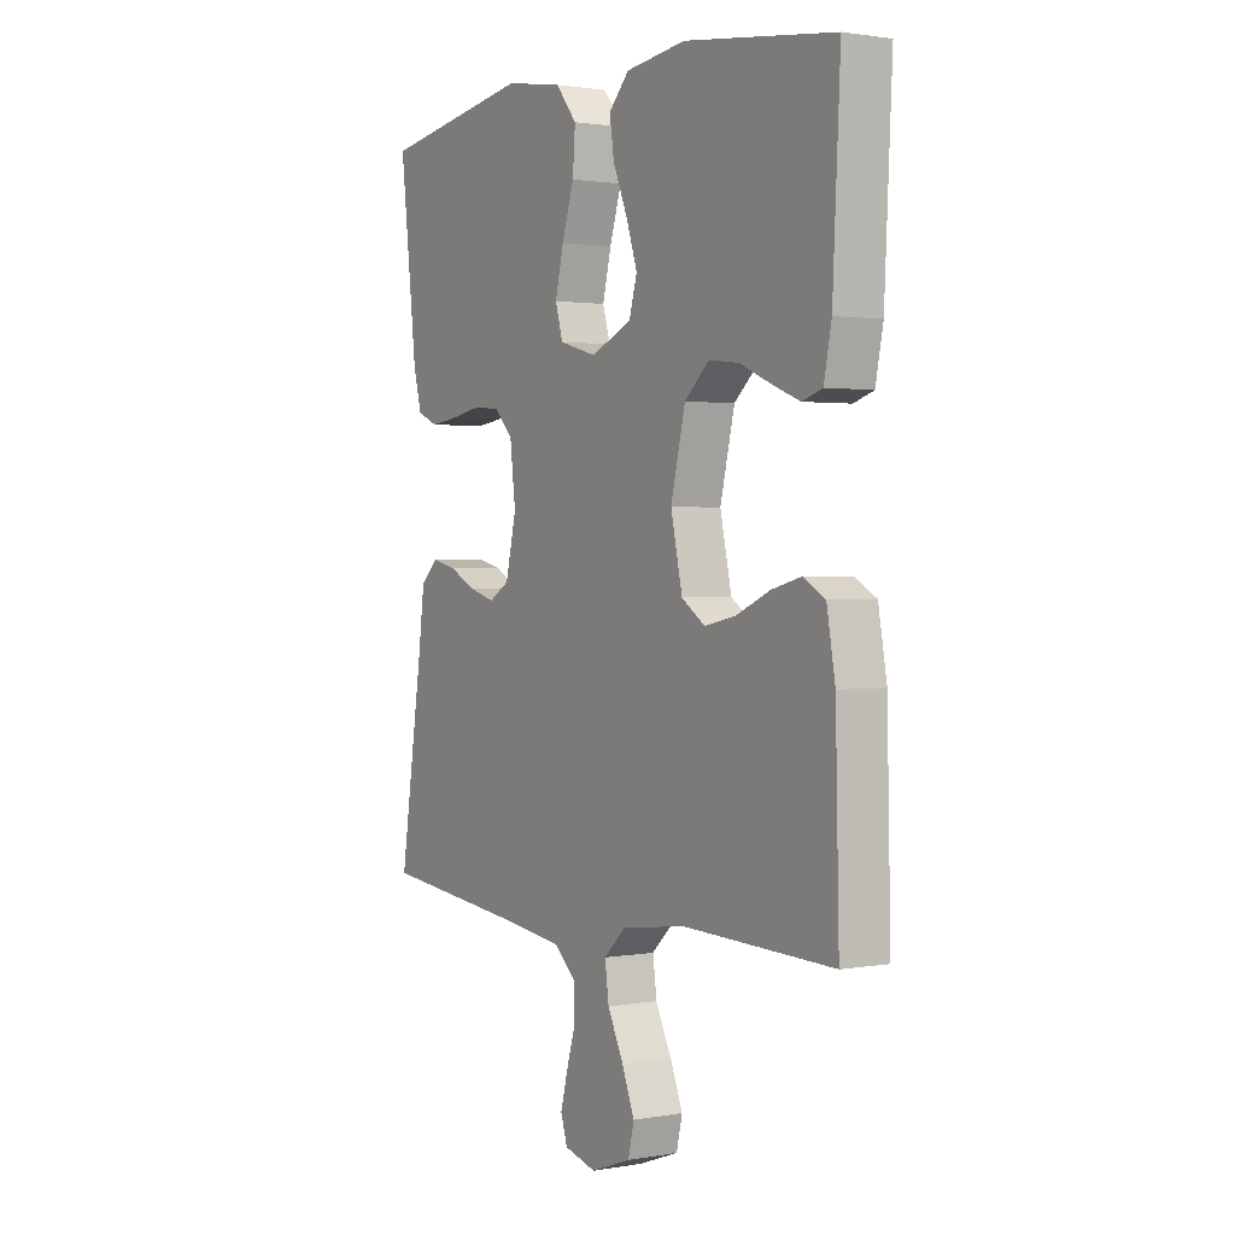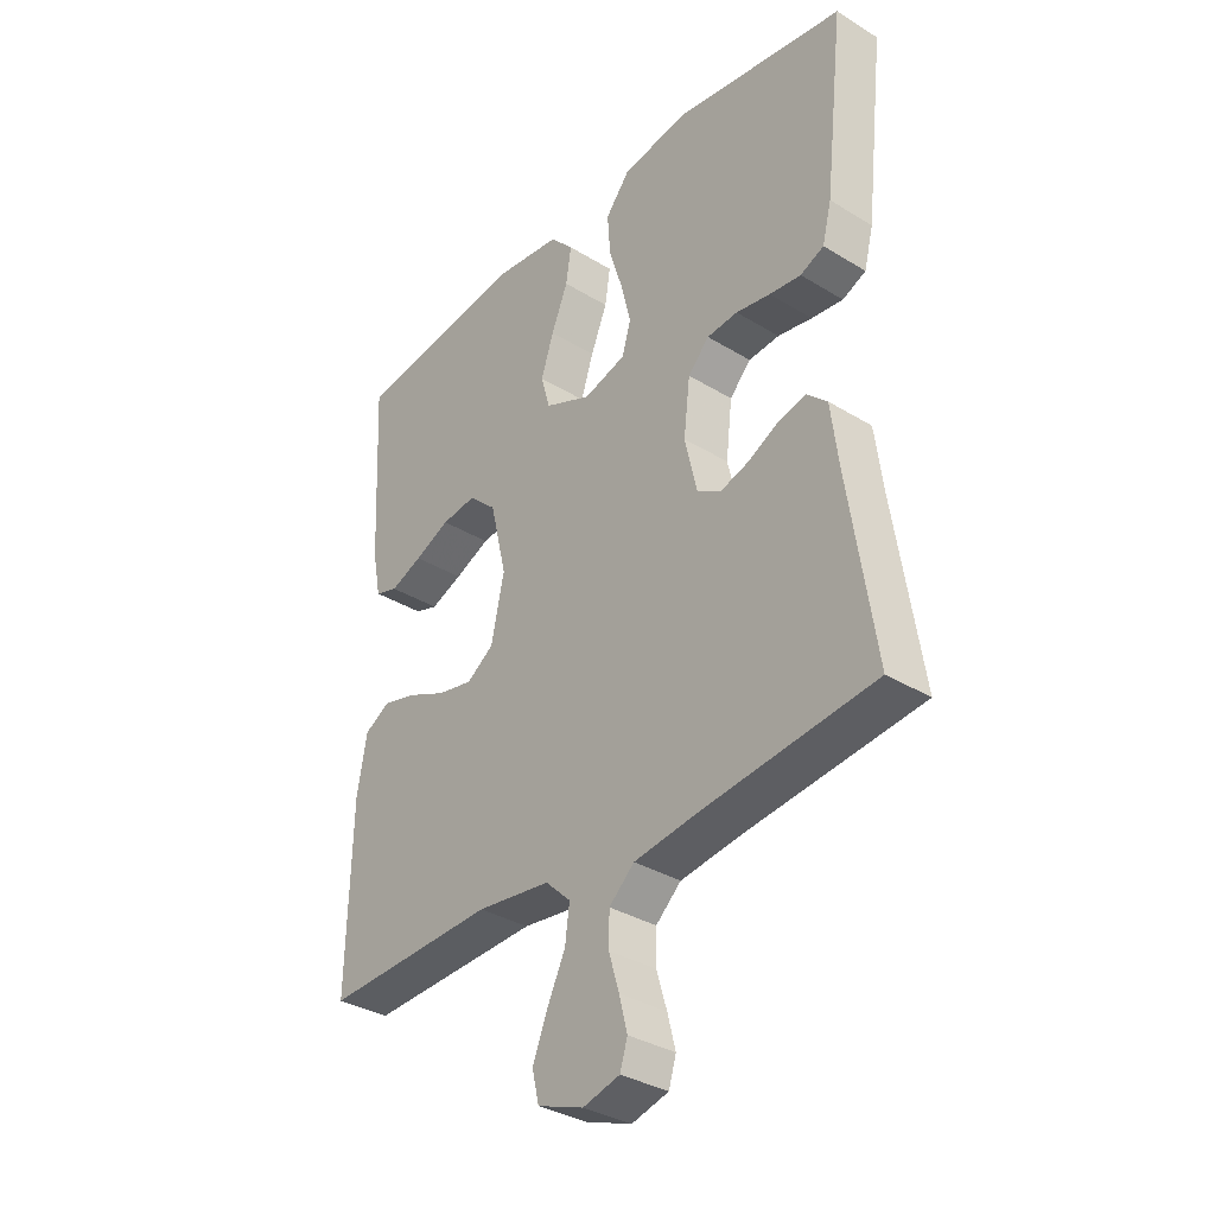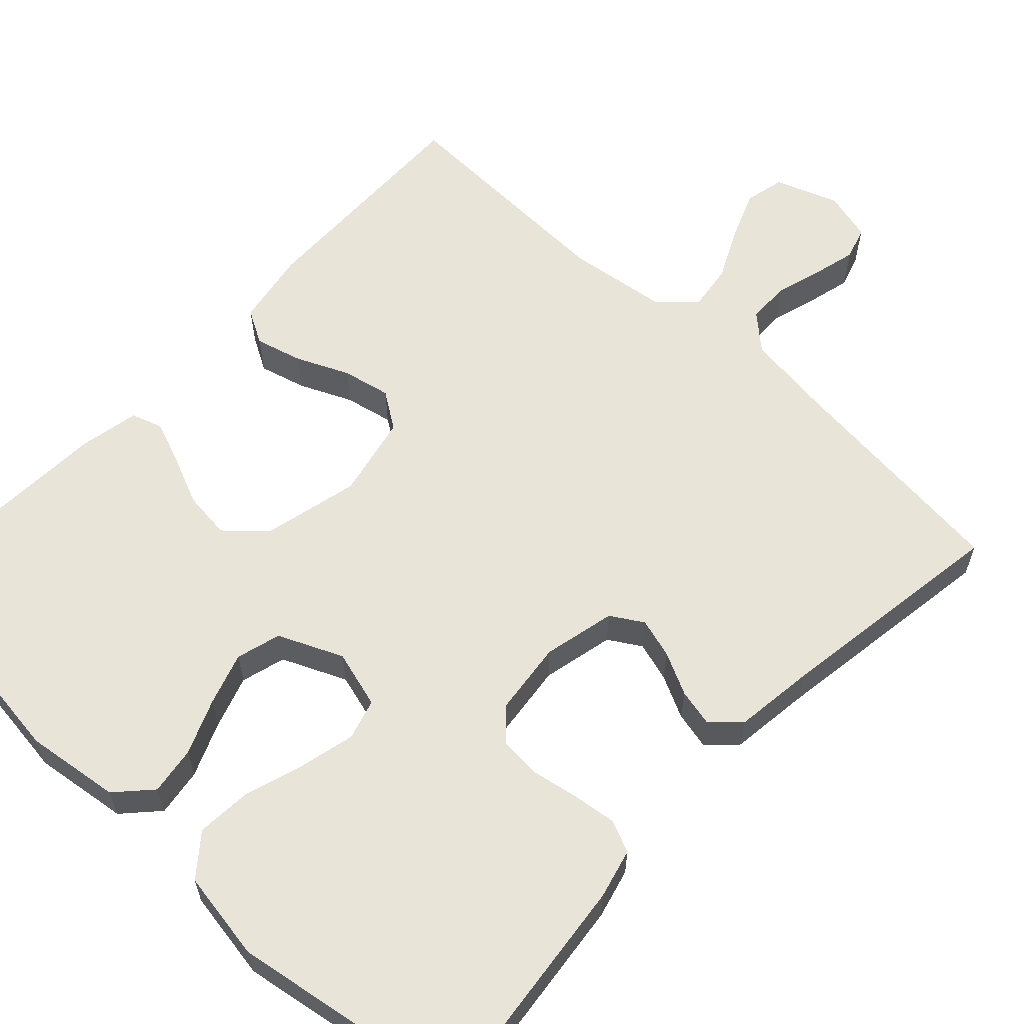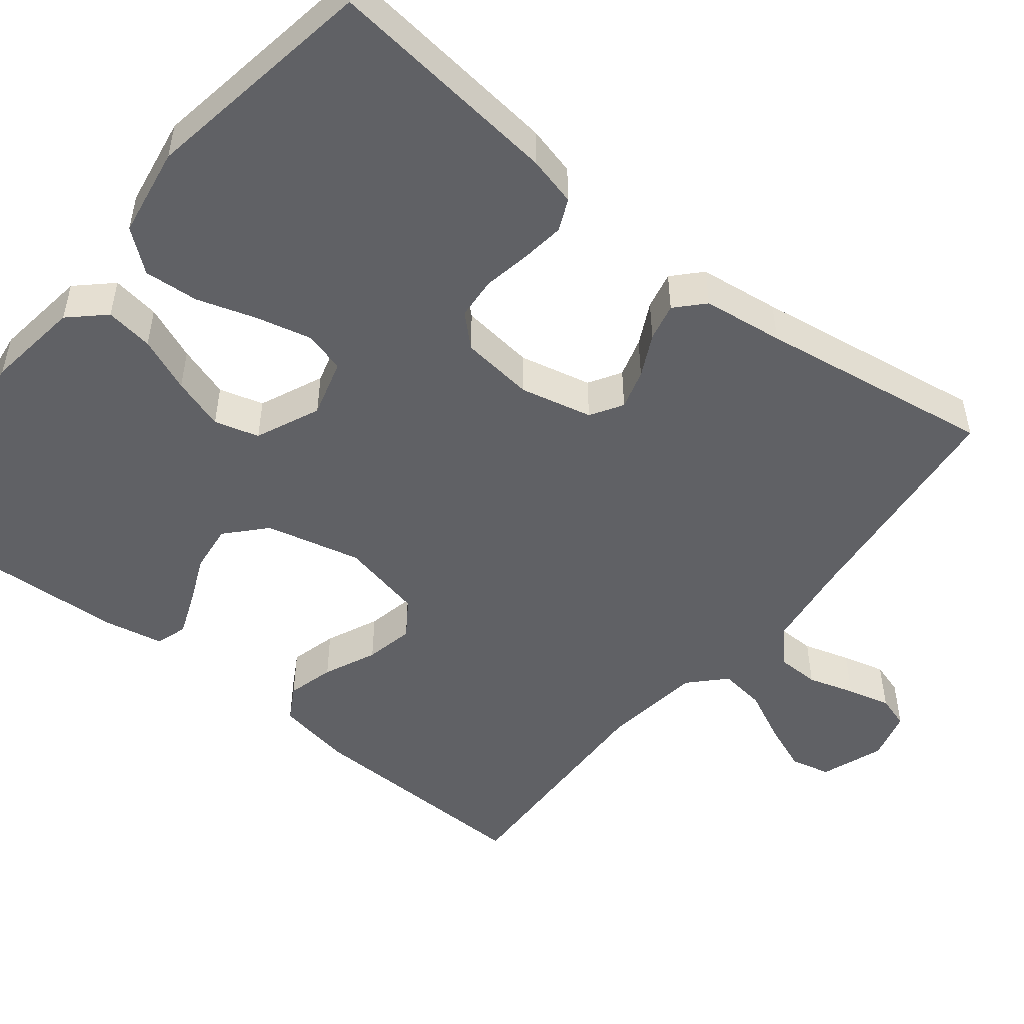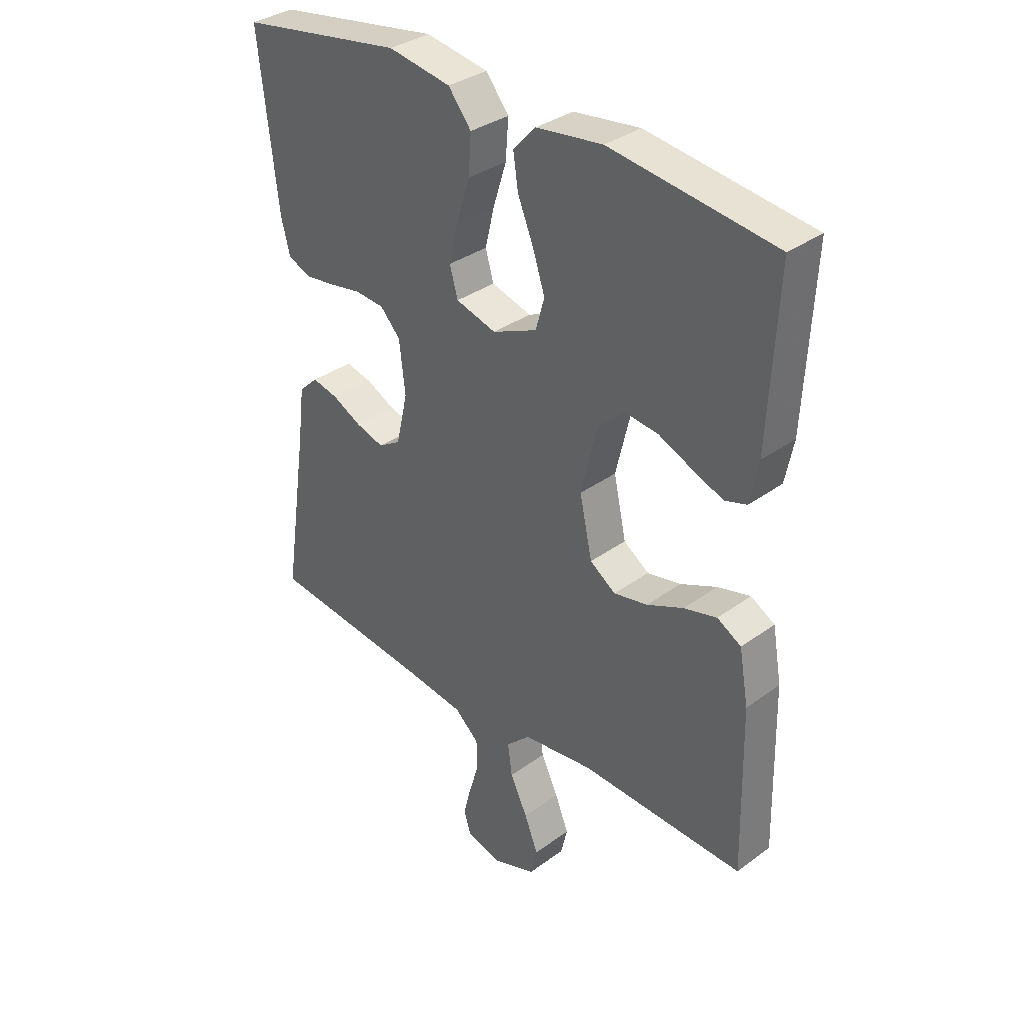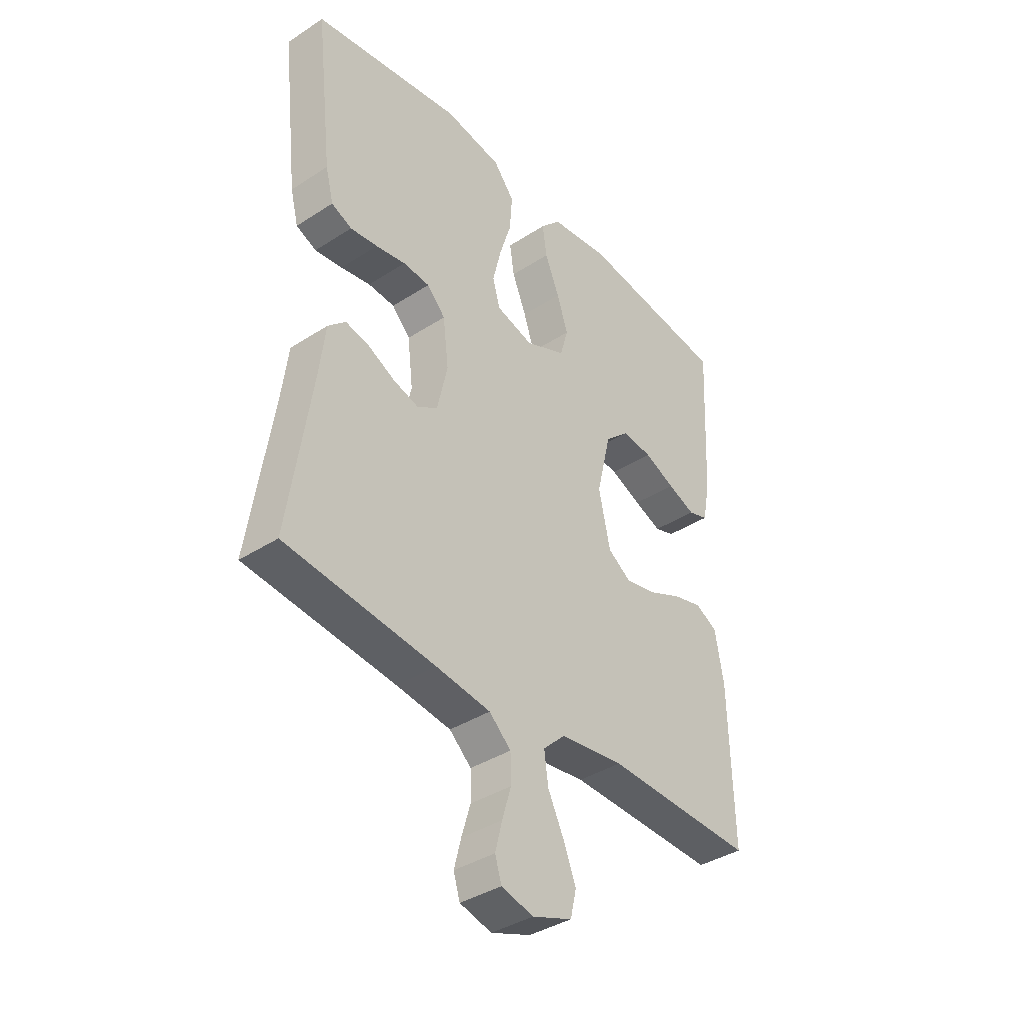
<metadata>
{"format":"obj","ext":"obj","renderer":"f3d","projection":"perspective","resolution":1024,"background":"white","views":[{"elev":1.5,"azim":-122.3,"up":"+Z"},{"elev":-34.5,"azim":50.6,"up":"+Z"},{"elev":60.4,"azim":43.1,"up":"+Y"},{"elev":-50.1,"azim":51.5,"up":"+Y"},{"elev":34.4,"azim":-134.4,"up":"+Z"},{"elev":-38.4,"azim":129.3,"up":"+Z"}]}
</metadata>
<code>
v -0.5 0.07 -0.5
v -0.493 0.07 -0.2
v -0.476 0.07 -0.104
v -0.432 0.07 -0.079
v -0.372 0.07 -0.095
v -0.305 0.07 -0.125
v -0.243 0.07 -0.138
v -0.196 0.07 -0.106
v -0.173 0.07 0
v -0.202 0.07 0.122
v -0.251 0.07 0.167
v -0.312 0.07 0.16
v -0.374 0.07 0.133
v -0.43 0.07 0.111
v -0.47 0.07 0.124
v -0.485 0.07 0.2
v -0.5 0.07 0.5
v -0.2 0.07 0.539
v -0.079 0.07 0.523
v -0.038 0.07 0.479
v -0.047 0.07 0.418
v -0.076 0.07 0.348
v -0.098 0.07 0.281
v -0.082 0.07 0.224
v 0 0.07 0.188
v 0.074 0.07 0.209
v 0.089 0.07 0.261
v 0.072 0.07 0.332
v 0.048 0.07 0.408
v 0.043 0.07 0.478
v 0.085 0.07 0.53
v 0.2 0.07 0.549
v 0.5 0.07 0.5
v 0.466 0.07 0.2
v 0.45 0.07 0.137
v 0.409 0.07 0.119
v 0.354 0.07 0.126
v 0.294 0.07 0.137
v 0.24 0.07 0.133
v 0.203 0.07 0.094
v 0.192 0.07 0
v 0.213 0.07 -0.092
v 0.254 0.07 -0.117
v 0.305 0.07 -0.102
v 0.359 0.07 -0.075
v 0.407 0.07 -0.064
v 0.442 0.07 -0.097
v 0.455 0.07 -0.2
v 0.5 0.07 -0.5
v 0.2 0.07 -0.533
v 0.09 0.07 -0.548
v 0.046 0.07 -0.588
v 0.045 0.07 -0.643
v 0.063 0.07 -0.703
v 0.077 0.07 -0.758
v 0.064 0.07 -0.8
v 0 0.07 -0.817
v -0.08 0.07 -0.788
v -0.092 0.07 -0.737
v -0.067 0.07 -0.674
v -0.035 0.07 -0.608
v -0.027 0.07 -0.549
v -0.071 0.07 -0.507
v -0.2 0.07 -0.49
v -0.5 0 -0.5
v -0.493 0 -0.2
v -0.476 0 -0.104
v -0.432 0 -0.079
v -0.372 0 -0.095
v -0.305 0 -0.125
v -0.243 0 -0.138
v -0.196 0 -0.106
v -0.173 0 0
v -0.202 0 0.122
v -0.251 0 0.167
v -0.312 0 0.16
v -0.374 0 0.133
v -0.43 0 0.111
v -0.47 0 0.124
v -0.485 0 0.2
v -0.5 0 0.5
v -0.2 0 0.539
v -0.079 0 0.523
v -0.038 0 0.479
v -0.047 0 0.418
v -0.076 0 0.348
v -0.098 0 0.281
v -0.082 0 0.224
v 0 0 0.188
v 0.074 0 0.209
v 0.089 0 0.261
v 0.072 0 0.332
v 0.048 0 0.408
v 0.043 0 0.478
v 0.085 0 0.53
v 0.2 0 0.549
v 0.5 0 0.5
v 0.466 0 0.2
v 0.45 0 0.137
v 0.409 0 0.119
v 0.354 0 0.126
v 0.294 0 0.137
v 0.24 0 0.133
v 0.203 0 0.094
v 0.192 0 0
v 0.213 0 -0.092
v 0.254 0 -0.117
v 0.305 0 -0.102
v 0.359 0 -0.075
v 0.407 0 -0.064
v 0.442 0 -0.097
v 0.455 0 -0.2
v 0.5 0 -0.5
v 0.2 0 -0.533
v 0.09 0 -0.548
v 0.046 0 -0.588
v 0.045 0 -0.643
v 0.063 0 -0.703
v 0.077 0 -0.758
v 0.064 0 -0.8
v 0 0 -0.817
v -0.08 0 -0.788
v -0.092 0 -0.737
v -0.067 0 -0.674
v -0.035 0 -0.608
v -0.027 0 -0.549
v -0.071 0 -0.507
v -0.2 0 -0.49
f 59 60 61
f 58 59 61
f 57 58 61
f 56 57 61
f 55 56 61
f 54 55 61
f 53 54 61
f 52 53 61 62
f 51 52 62 63
f 48 49 50
f 50 51 63
f 48 50 63
f 47 48 63
f 46 47 63
f 45 46 63
f 44 45 63
f 36 37 38
f 35 36 38
f 34 35 38
f 33 34 38
f 32 33 38
f 31 32 38
f 30 31 38
f 29 30 38
f 28 29 38
f 27 28 38 39
f 26 27 39 40
f 20 21 22
f 19 20 22
f 18 19 22
f 17 18 22
f 16 17 22
f 15 16 22
f 14 15 22
f 13 14 22
f 12 13 22
f 11 12 22 23
f 10 11 23 24
f 4 5 6
f 3 4 6
f 2 3 6
f 1 2 6
f 64 1 6
f 64 6 7
f 43 44 63 64
f 64 7 8
f 43 64 8
f 42 43 8
f 41 42 8 9
f 41 9 10
f 40 41 10
f 26 40 10
f 25 26 10
f 10 24 25
f 125 124 123
f 125 123 122
f 125 122 121
f 125 121 120
f 125 120 119
f 125 119 118
f 125 118 117
f 126 125 117 116
f 127 126 116 115
f 114 113 112
f 127 115 114
f 127 114 112
f 127 112 111
f 127 111 110
f 127 110 109
f 127 109 108
f 102 101 100
f 102 100 99
f 102 99 98
f 102 98 97
f 102 97 96
f 102 96 95
f 102 95 94
f 102 94 93
f 102 93 92
f 103 102 92 91
f 104 103 91 90
f 86 85 84
f 86 84 83
f 86 83 82
f 86 82 81
f 86 81 80
f 86 80 79
f 86 79 78
f 86 78 77
f 86 77 76
f 87 86 76 75
f 88 87 75 74
f 70 69 68
f 70 68 67
f 70 67 66
f 70 66 65
f 70 65 128
f 71 70 128
f 128 127 108 107
f 72 71 128
f 72 128 107
f 72 107 106
f 73 72 106 105
f 74 73 105
f 74 105 104
f 74 104 90
f 74 90 89
f 89 88 74
f 1 65 66 2
f 2 66 67 3
f 3 67 68 4
f 4 68 69 5
f 5 69 70 6
f 6 70 71 7
f 7 71 72 8
f 8 72 73 9
f 9 73 74 10
f 10 74 75 11
f 11 75 76 12
f 12 76 77 13
f 13 77 78 14
f 14 78 79 15
f 15 79 80 16
f 16 80 81 17
f 17 81 82 18
f 18 82 83 19
f 19 83 84 20
f 20 84 85 21
f 21 85 86 22
f 22 86 87 23
f 23 87 88 24
f 24 88 89 25
f 25 89 90 26
f 26 90 91 27
f 27 91 92 28
f 28 92 93 29
f 29 93 94 30
f 30 94 95 31
f 31 95 96 32
f 32 96 97 33
f 33 97 98 34
f 34 98 99 35
f 35 99 100 36
f 36 100 101 37
f 37 101 102 38
f 38 102 103 39
f 39 103 104 40
f 40 104 105 41
f 41 105 106 42
f 42 106 107 43
f 43 107 108 44
f 44 108 109 45
f 45 109 110 46
f 46 110 111 47
f 47 111 112 48
f 48 112 113 49
f 49 113 114 50
f 50 114 115 51
f 51 115 116 52
f 52 116 117 53
f 53 117 118 54
f 54 118 119 55
f 55 119 120 56
f 56 120 121 57
f 57 121 122 58
f 58 122 123 59
f 59 123 124 60
f 60 124 125 61
f 61 125 126 62
f 62 126 127 63
f 63 127 128 64
f 64 128 65 1

</code>
